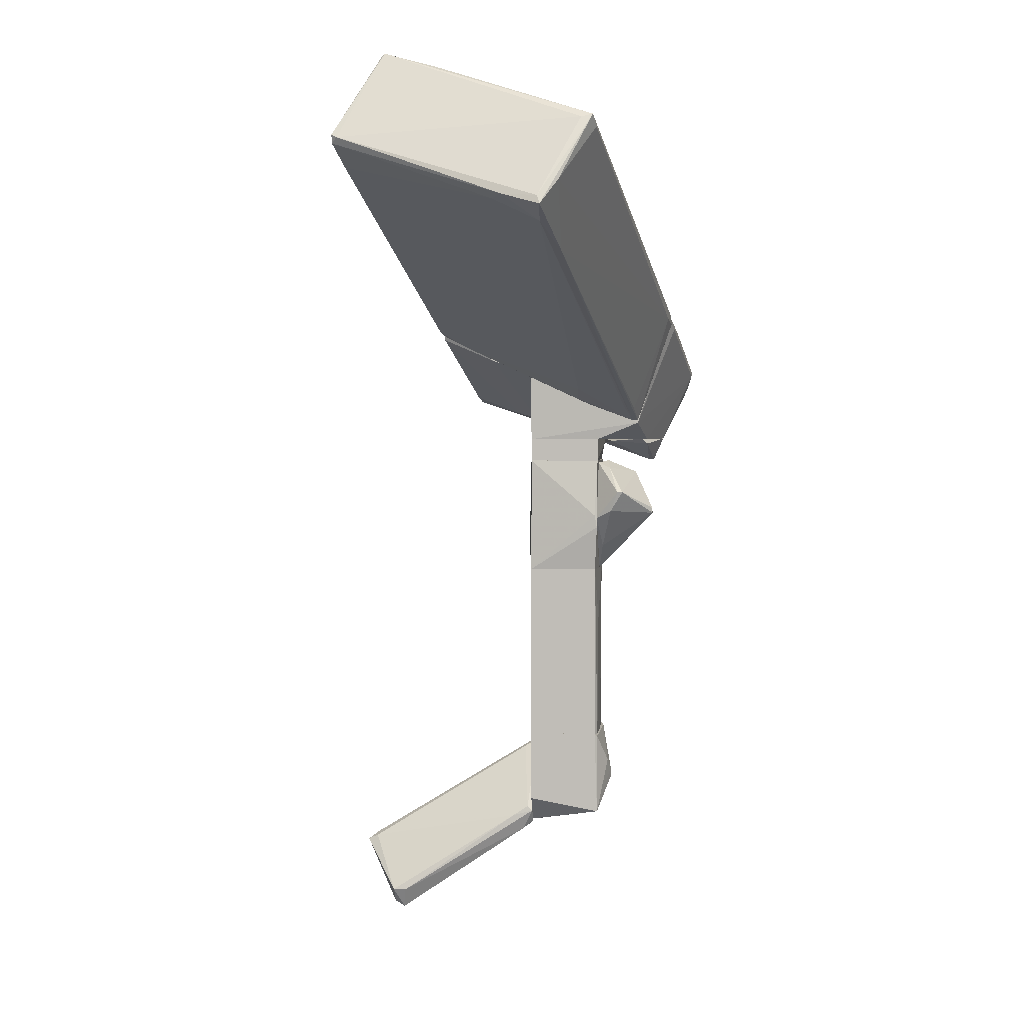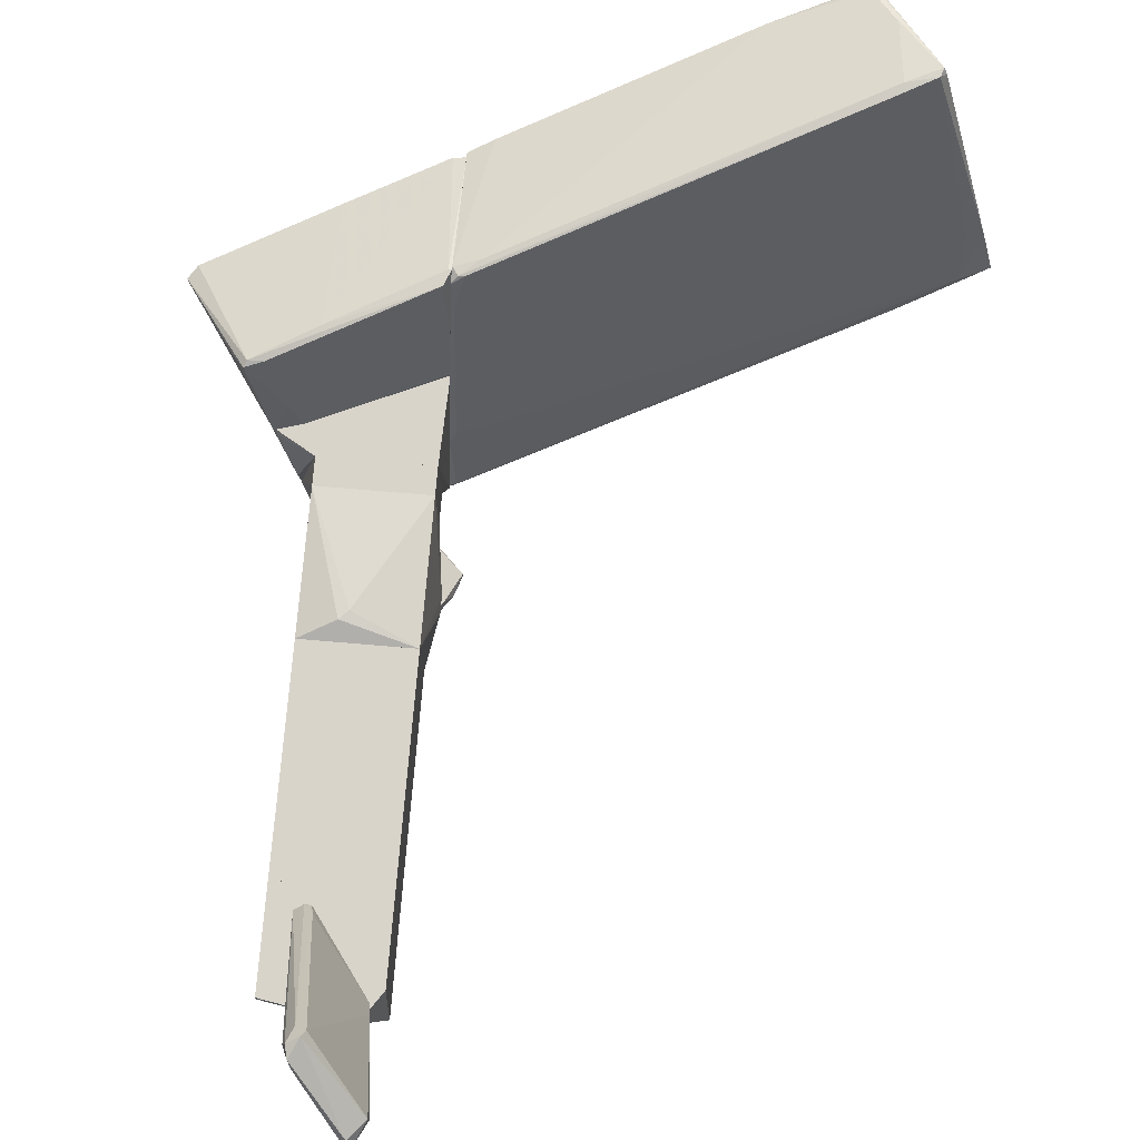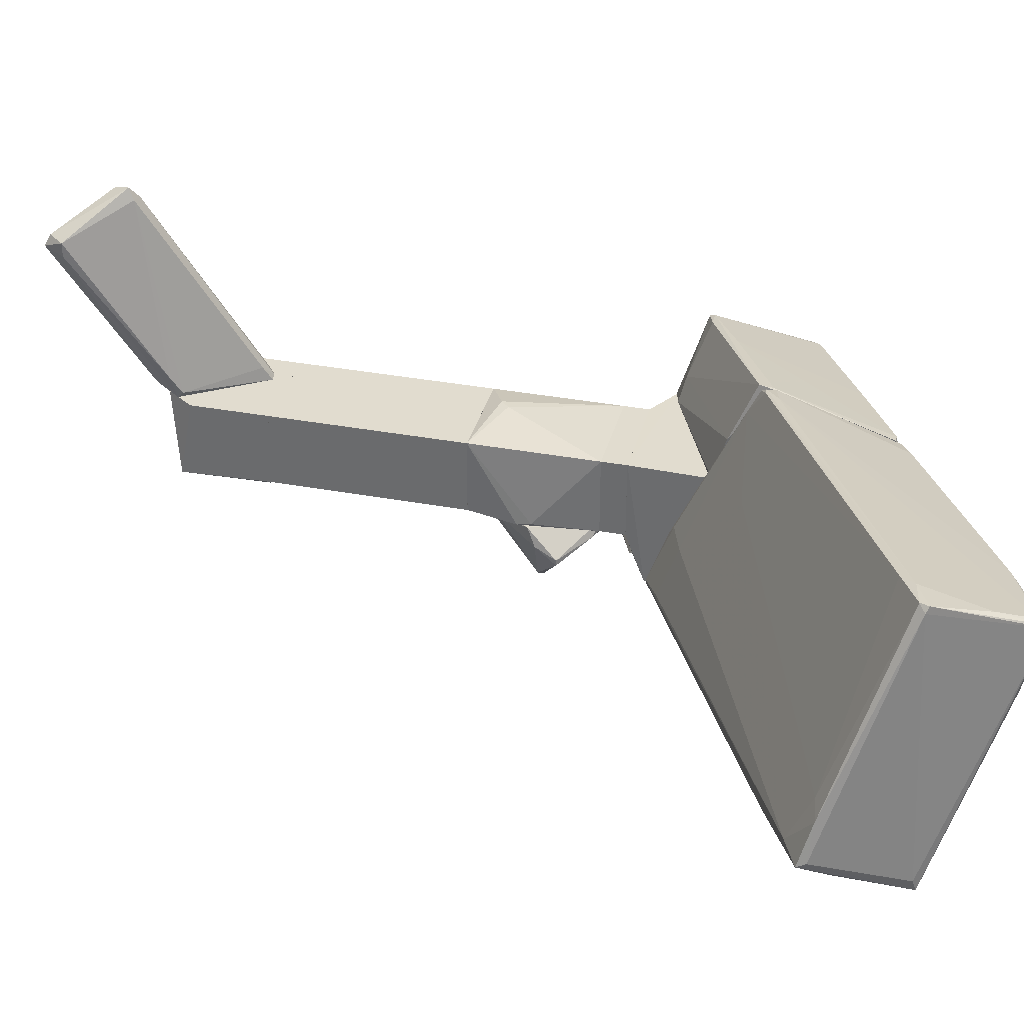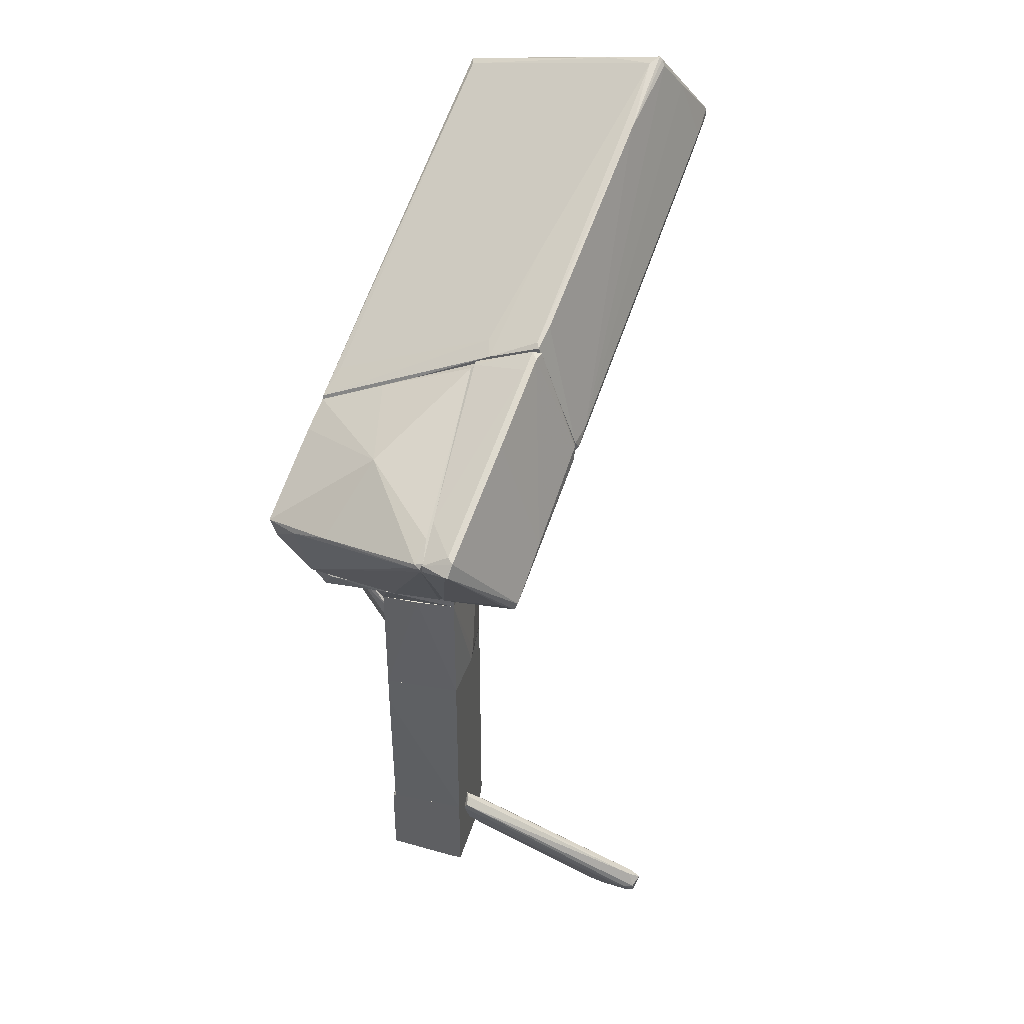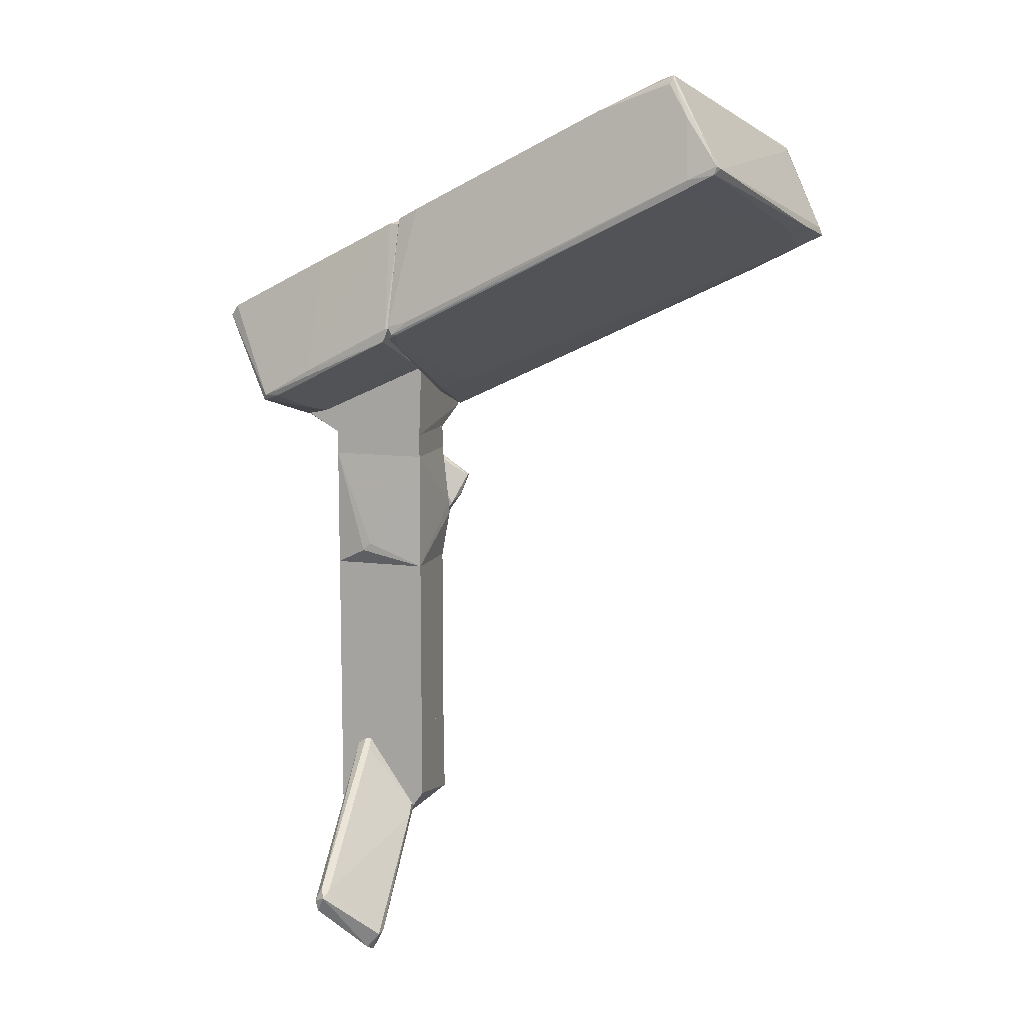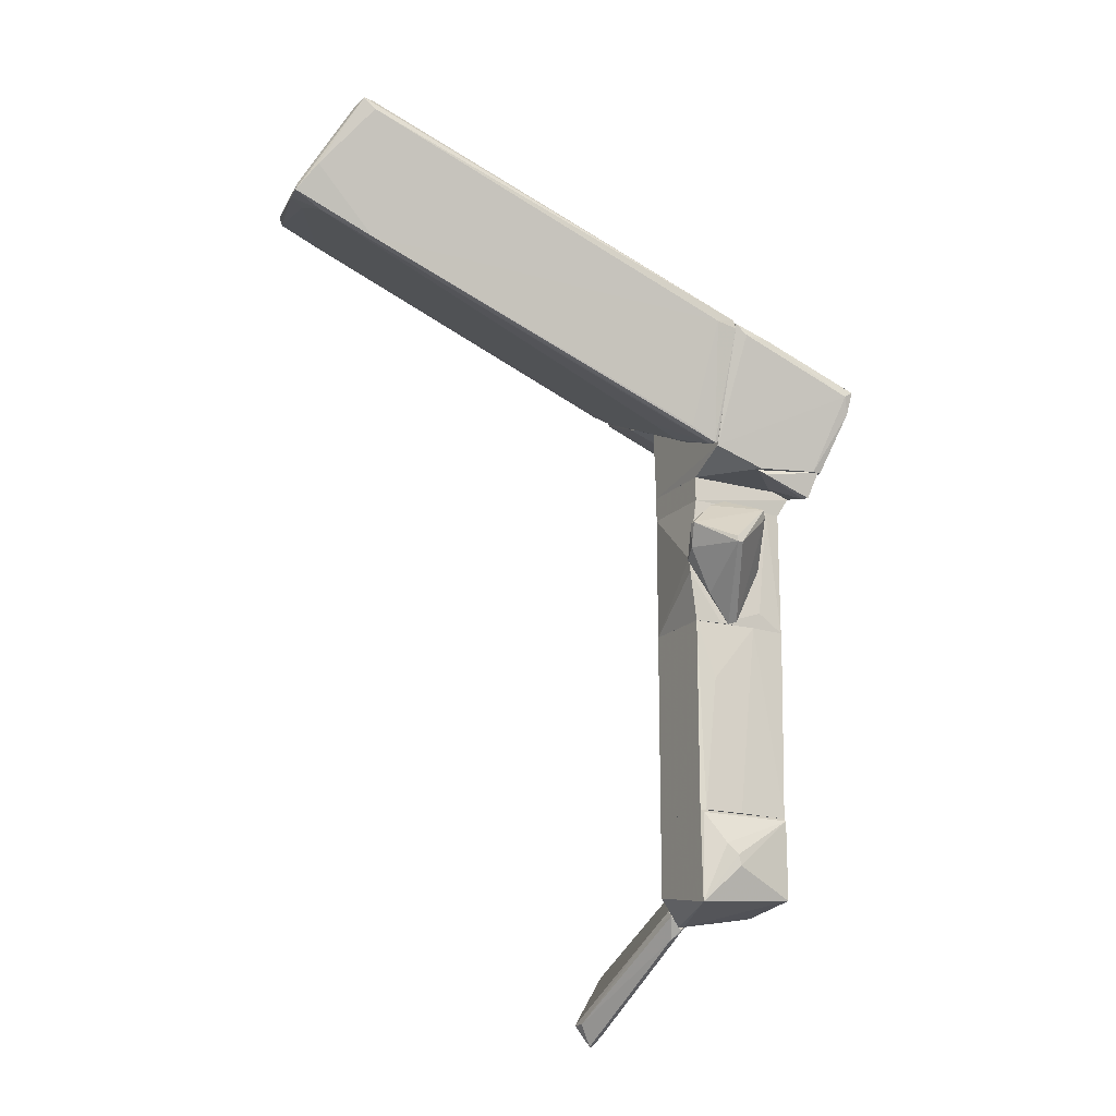
<metadata>
{"format":"obj","ext":"obj","renderer":"f3d","projection":"perspective","resolution":1024,"background":"white","views":[{"elev":2.6,"azim":96.7,"up":"+Y"},{"elev":74.8,"azim":4.8,"up":"+Z"},{"elev":34.2,"azim":104.2,"up":"+Z"},{"elev":42.6,"azim":-76.3,"up":"+Y"},{"elev":10.7,"azim":17.9,"up":"+Y"},{"elev":-17.6,"azim":151.1,"up":"+Y"}]}
</metadata>
<code>
o convex_0
v -0.2299 -4.761 1.064
v 0.8988 -8.543 3.886
v 0.9551 -8.543 3.886
v 0.1654 -7.075 4.902
v 0.8422 -6.286 1.233
v -0.3426 -5.382 0.8379
v -0.1167 -7.188 4.563
v 1.181 -8.091 4.111
v 0.5602 -6.454 0.7815
v -0.5686 -4.705 0.8379
v 0.7859 -6.172 0.7815
v 0.2219 -6.962 4.676
v 0.05249 -7.527 4.619
v -0.2861 -4.592 0.7815
v 0.7857 -8.317 3.66
v 0.05249 -6.905 4.676
v 1.181 -8.091 3.829
v 0.8988 -8.429 4.111
v -0.5686 -4.818 0.7815
v 0.6729 -6.623 1.007
v -0.1733 -5.778 1.12
v -0.1167 -7.132 4.281
v -0.399 -4.592 0.8379
v -0.06038 -7.188 4.789
v 0.7859 -6.06 0.8944
v 0.5602 -6.511 0.8379
v -0.003863 -7.414 4.789
f 4 24 27
f 4 8 12
f 8 5 12
f 11 9 14
f 2 13 15
f 12 1 16
f 4 12 16
f 8 3 17
f 5 8 17
f 11 5 17
f 2 3 18
f 3 8 18
f 8 4 18
f 9 6 19
f 7 10 19
f 14 9 19
f 10 14 19
f 9 11 20
f 17 3 20
f 11 17 20
f 21 15 22
f 13 7 22
f 15 13 22
f 19 6 22
f 7 19 22
f 6 21 22
f 1 14 23
f 14 10 23
f 10 16 23
f 16 1 23
f 10 7 24
f 4 16 24
f 16 10 24
f 5 11 25
f 1 12 25
f 12 5 25
f 14 1 25
f 11 14 25
f 3 2 26
f 6 9 26
f 2 15 26
f 20 3 26
f 9 20 26
f 21 6 26
f 15 21 26
f 13 2 27
f 7 13 27
f 2 18 27
f 18 4 27
f 24 7 27
o convex_1
v 1.859 3.594 -1.476
v 7.503 10.87 3.152
v 7.503 10.82 3.208
v 10.04 7.488 -0.3471
v 1.125 5.682 -2.549
v 1.182 5.344 2.926
v 9.027 9.351 -1.306
v 8.576 8.899 4.055
v 1.068 7.827 2.079
v 1.068 3.255 -1.758
v 7.277 10.82 2.982
v 1.182 3.763 -0.3471
v 8.632 9.068 4.055
v 9.479 7.206 -0.2909
v 1.068 7.432 1.063
v 1.125 5.005 2.362
v 8.801 9.125 -1.363
v 8.801 9.351 -1.25
v 1.068 5.513 2.869
v 1.068 5.513 -2.549
v 8.463 6.699 -0.629
v 7.447 10.71 3.264
v 1.464 5.626 -2.492
v 9.083 9.294 -1.081
v 8.012 8.786 3.999
v 1.464 7.544 0.9504
v 1.52 8.053 2.192
v 7.785 8.503 3.942
v 9.987 7.658 -0.2909
v 1.633 3.537 -1.702
v 5.81 10.14 2.926
v 1.52 5.626 2.982
v 9.705 7.996 -0.6859
v 1.182 7.883 2.022
v 8.689 9.012 3.942
v 1.294 5.344 2.926
v 9.479 7.658 0.6692
v 1.803 3.989 -0.4033
v 1.182 3.255 -1.645
v 1.69 6.021 -2.323
v 1.068 3.651 -0.5727
v 9.818 7.714 0.4436
v 3.27 8.56 1.572
v 7.898 10.03 3.604
v 7.785 10.54 2.023
v 2.706 5.231 1.459
v 1.068 5.231 2.813
v 1.125 3.255 -1.758
f 48 66 75
f 29 30 40
f 37 36 42
f 32 34 44
f 34 32 45
f 36 37 46
f 37 42 47
f 42 32 47
f 31 41 48
f 32 44 50
f 47 32 50
f 34 29 51
f 35 40 52
f 32 42 53
f 36 46 54
f 52 33 55
f 35 52 55
f 31 34 56
f 34 51 56
f 50 48 57
f 30 29 58
f 29 38 58
f 49 30 58
f 58 54 59
f 46 33 59
f 33 52 59
f 54 46 59
f 49 58 59
f 34 31 60
f 44 34 60
f 31 48 60
f 50 44 60
f 48 50 60
f 42 36 61
f 38 42 61
f 36 54 61
f 58 38 61
f 54 58 61
f 29 40 62
f 40 35 62
f 51 29 62
f 56 51 62
f 55 33 63
f 43 55 63
f 35 55 64
f 28 41 65
f 43 39 65
f 41 28 66
f 48 41 66
f 28 65 66
f 65 39 66
f 45 32 67
f 32 53 67
f 53 45 67
f 39 43 68
f 46 37 68
f 37 66 68
f 66 39 68
f 41 31 69
f 31 56 69
f 62 35 69
f 56 62 69
f 35 64 69
f 64 41 69
f 42 38 70
f 38 45 70
f 53 42 70
f 45 53 70
f 40 30 71
f 30 49 71
f 52 40 71
f 59 52 71
f 49 59 71
f 29 34 72
f 38 29 72
f 34 45 72
f 45 38 72
f 55 43 73
f 41 64 73
f 64 55 73
f 65 41 73
f 43 65 73
f 33 46 74
f 63 33 74
f 43 63 74
f 68 43 74
f 46 68 74
f 37 47 75
f 47 50 75
f 57 48 75
f 50 57 75
f 66 37 75
o convex_2
v 0.8425 5.399 -2.605
v -3.165 5.399 0.7249
v -3.109 5.343 0.5553
v 1.012 2.804 0.7814
v 1.068 7.206 0.7814
v -1.133 2.804 -2.267
v -1.528 4.44 -2.944
v -1.697 3.199 0.7814
v 1.068 3.198 -1.759
v -1.02 6.077 -0.7995
v 1.068 5.625 -2.549
v -1.415 2.804 -0.4042
v -3.109 5.512 0.7814
v 0.1085 2.804 -1.928
v -1.02 2.804 0.7811
v -1.472 3.989 -2.831
v 0.8988 7.206 0.7246
v 1.012 2.804 -0.7995
v 1.068 4.384 0.7814
v -2.206 4.835 -1.533
v -2.657 5.738 0.7249
v -1.359 4.328 -2.944
v 0.3908 5.343 -2.662
v -1.867 4.497 -2.323
v -3.109 5.456 0.6119
v 1.012 6.302 -1.194
v -1.697 3.142 0.6684
v -0.964 2.804 -2.267
v -3.109 5.287 0.7249
f 87 102 104
f 79 80 83
f 84 76 86
f 80 84 86
f 81 79 87
f 83 80 88
f 79 81 89
f 79 83 90
f 87 79 90
f 88 80 92
f 84 79 93
f 79 89 93
f 89 84 93
f 80 79 94
f 84 80 94
f 79 84 94
f 85 82 95
f 92 85 96
f 88 92 96
f 76 84 97
f 84 89 97
f 91 82 97
f 82 85 98
f 85 86 98
f 86 76 98
f 76 97 98
f 97 82 98
f 81 78 99
f 91 81 99
f 82 91 99
f 95 82 99
f 78 95 99
f 78 77 100
f 77 88 100
f 85 95 100
f 95 78 100
f 96 85 100
f 88 96 100
f 86 85 101
f 80 86 101
f 85 92 101
f 92 80 101
f 90 83 102
f 87 90 102
f 89 81 103
f 81 91 103
f 97 89 103
f 91 97 103
f 77 78 104
f 78 81 104
f 81 87 104
f 88 77 104
f 83 88 104
f 102 83 104
o convex_3
v 1.012 7.771 1.967
v -3.391 5.512 1.29
v -3.391 5.512 1.346
v 1.068 4.384 0.8383
v 0.9553 5.175 2.87
v -2.149 3.707 2.362
v 0.9553 7.262 0.7818
v -1.754 3.198 0.7816
v -3.165 5.512 0.7816
v 1.068 7.714 2.136
v -1.246 3.312 0.8947
v -2.093 3.82 2.418
v -3.222 5.738 1.403
v 1.068 5.457 2.87
v 1.068 4.384 0.7818
v 1.068 7.262 0.7818
v -3.109 5.794 1.29
v 1.068 4.666 1.685
v 0.8422 7.714 2.08
v -1.811 3.82 2.418
v -0.9641 4.441 2.588
v -3.165 5.343 0.7816
v -2.375 3.989 2.136
v -0.9078 6.867 1.798
v -1.472 3.424 1.346
v 1.012 5.457 2.87
v 0.6165 7.601 1.91
v -2.318 5.907 0.7816
f 121 131 132
f 107 110 116
f 106 107 117
f 113 106 117
f 107 116 117
f 108 114 118
f 114 108 119
f 108 115 119
f 115 112 119
f 111 105 120
f 105 114 120
f 119 112 120
f 114 119 120
f 113 117 121
f 115 108 122
f 108 118 122
f 118 109 122
f 114 105 123
f 116 110 124
f 109 116 124
f 116 109 125
f 117 116 125
f 112 106 126
f 106 113 126
f 113 112 126
f 107 106 127
f 110 107 127
f 112 110 127
f 106 112 127
f 121 117 128
f 117 125 128
f 125 123 128
f 110 112 129
f 112 115 129
f 115 122 129
f 122 109 129
f 109 124 129
f 124 110 129
f 109 118 130
f 118 114 130
f 114 123 130
f 125 109 130
f 123 125 130
f 105 111 131
f 123 105 131
f 121 128 131
f 128 123 131
f 112 113 132
f 111 120 132
f 120 112 132
f 113 121 132
f 131 111 132
o convex_4
v 0.6167 -1.487 -0.7991
v -1.077 -1.092 -0.7427
v -1.077 -1.092 -0.6862
v -1.02 -4.253 -0.7427
v 1.012 -4.253 0.7814
v -1.02 -0.3016 0.7814
v 1.012 -0.3016 0.7814
v -1.02 -4.253 0.7814
v 1.012 -4.253 -0.7427
v 1.012 -0.3016 -0.7427
v -1.077 -0.3016 -0.7427
v 0.05199 -4.253 -0.7991
v -0.3426 -0.3016 -0.7991
v 0.8988 -4.253 -0.7991
f 141 144 146
f 135 134 136
f 138 137 139
f 135 136 140
f 136 137 140
f 138 135 140
f 137 138 140
f 137 136 141
f 139 137 141
f 139 141 142
f 138 139 142
f 138 142 143
f 134 135 143
f 135 138 143
f 141 136 144
f 136 134 145
f 142 133 145
f 143 142 145
f 134 143 145
f 144 136 145
f 133 144 145
f 142 141 146
f 133 142 146
f 144 133 146
o convex_5
v 0.9552 -4.31 -0.7991
v -1.02 -6.115 0.5555
v 0.56 -6.398 0.6684
v 1.012 -4.253 0.7814
v -1.02 -4.253 0.7814
v -1.02 -5.946 -0.7991
v 1.012 -6.115 -0.7991
v -1.02 -4.253 -0.7426
v 0.3343 -5.156 -1.081
v 1.012 -5.833 0.7814
v -1.02 -6.115 0.7814
v 1.012 -4.253 -0.7426
v -1.02 -4.31 -0.7991
v 0.6165 -6.398 0.7814
v 0.2778 -5.382 -1.081
v 0.56 -4.931 -1.025
f 155 159 162
f 149 148 152
f 148 151 152
f 149 152 153
f 151 150 154
f 152 151 154
f 150 151 156
f 153 150 156
f 148 149 157
f 151 148 157
f 156 151 157
f 150 153 158
f 153 147 158
f 147 154 158
f 154 150 158
f 154 147 159
f 152 154 159
f 149 153 160
f 153 156 160
f 157 149 160
f 156 157 160
f 153 152 161
f 155 153 161
f 152 159 161
f 159 155 161
f 147 153 162
f 153 155 162
f 159 147 162
o convex_6
v -1.02 2.803 0.7814
v -1.302 2.69 -0.7991
v -1.302 2.803 -0.7991
v 1.012 2.803 -0.7991
v 1.012 2.295 0.7814
v -1.077 2.295 -0.7427
v -1.02 2.295 0.7814
v 1.012 2.295 -0.7991
v 1.012 2.803 0.7814
v -1.359 2.747 -0.5731
f 169 163 172
f 164 165 166
f 165 163 166
f 168 167 169
f 167 163 169
f 164 166 170
f 166 167 170
f 168 164 170
f 167 168 170
f 166 163 171
f 163 167 171
f 167 166 171
f 163 165 172
f 165 164 172
f 164 168 172
f 168 169 172
o convex_7
v 1.351 1.109 -1.138
v -0.4558 0.9405 -0.8557
v -0.4558 0.9405 -0.7991
v 0.2782 -0.3013 -0.7991
v 0.7295 1.053 -2.097
v 0.6166 2.238 -0.7991
v -0.1171 2.012 -1.646
v 1.463 1.561 -1.42
v 1.237 0.9405 -0.7991
v 0.1087 -0.2446 -0.8557
v -0.4558 1.222 -0.7991
v 0.8424 1.053 -2.097
v 0.4475 2.295 -1.025
v 0.786 0.2632 -0.9121
v -0.1734 1.843 -1.589
v 0.8424 1.166 -2.097
v 1.463 1.561 -1.307
v 0.4475 2.238 -0.7991
v -0.1734 1.956 -1.477
v 0.8424 2.125 -1.081
f 189 180 192
f 175 176 178
f 178 176 181
f 175 174 182
f 176 175 182
f 174 175 183
f 175 178 183
f 180 173 184
f 176 182 184
f 182 177 184
f 173 181 186
f 181 176 186
f 184 173 186
f 176 184 186
f 179 177 187
f 182 174 187
f 177 182 187
f 174 183 187
f 177 179 188
f 179 180 188
f 184 177 188
f 180 184 188
f 173 180 189
f 181 173 189
f 178 181 189
f 183 178 190
f 178 185 190
f 190 185 191
f 185 179 191
f 179 187 191
f 187 183 191
f 183 190 191
f 180 179 192
f 185 178 192
f 179 185 192
f 178 189 192
o convex_8
v -0.1732 0.2067 0.9506
v -1.077 -0.3013 -0.7424
v -0.512 0.03748 -0.799
v -1.077 2.295 -0.008769
v 1.012 2.295 -0.799
v 1.012 -0.3013 -0.7424
v 1.012 2.295 0.7812
v 1.012 -0.3013 0.7812
v -1.02 2.295 0.7812
v -1.02 -0.3013 0.7812
v -1.077 2.295 -0.7424
v 1.181 0.7148 -0.799
v -0.7377 2.295 -0.799
v -0.3425 0.03748 0.9506
v 0.4472 -0.3013 -0.799
v 1.181 0.9969 -0.7424
f 200 204 208
f 197 196 199
f 194 198 200
f 199 193 200
f 193 199 201
f 199 196 201
f 196 194 202
f 194 200 202
f 201 196 202
f 194 196 203
f 196 197 203
f 195 197 204
f 200 198 204
f 195 194 205
f 197 195 205
f 194 203 205
f 203 197 205
f 200 193 206
f 193 201 206
f 202 200 206
f 201 202 206
f 194 195 207
f 198 194 207
f 195 204 207
f 204 198 207
f 197 199 208
f 199 200 208
f 204 197 208
o convex_9
v -1.19 2.747 -1.815
v 0.1087 2.803 -1.815
v -0.06066 2.803 -1.646
v -0.9072 2.295 -1.928
v -1.303 2.69 -0.7991
v -1.077 2.803 -2.267
v -1.303 2.803 -0.7991
v -0.6813 2.747 -1.025
v -0.9638 2.295 -2.041
v -0.004305 2.69 -1.928
f 212 217 218
f 211 210 214
f 214 209 215
f 209 213 215
f 211 214 215
f 211 215 216
f 210 211 216
f 213 212 216
f 215 213 216
f 213 209 217
f 212 213 217
f 209 214 217
f 217 214 218
f 214 210 218
f 210 216 218
f 216 212 218

</code>
